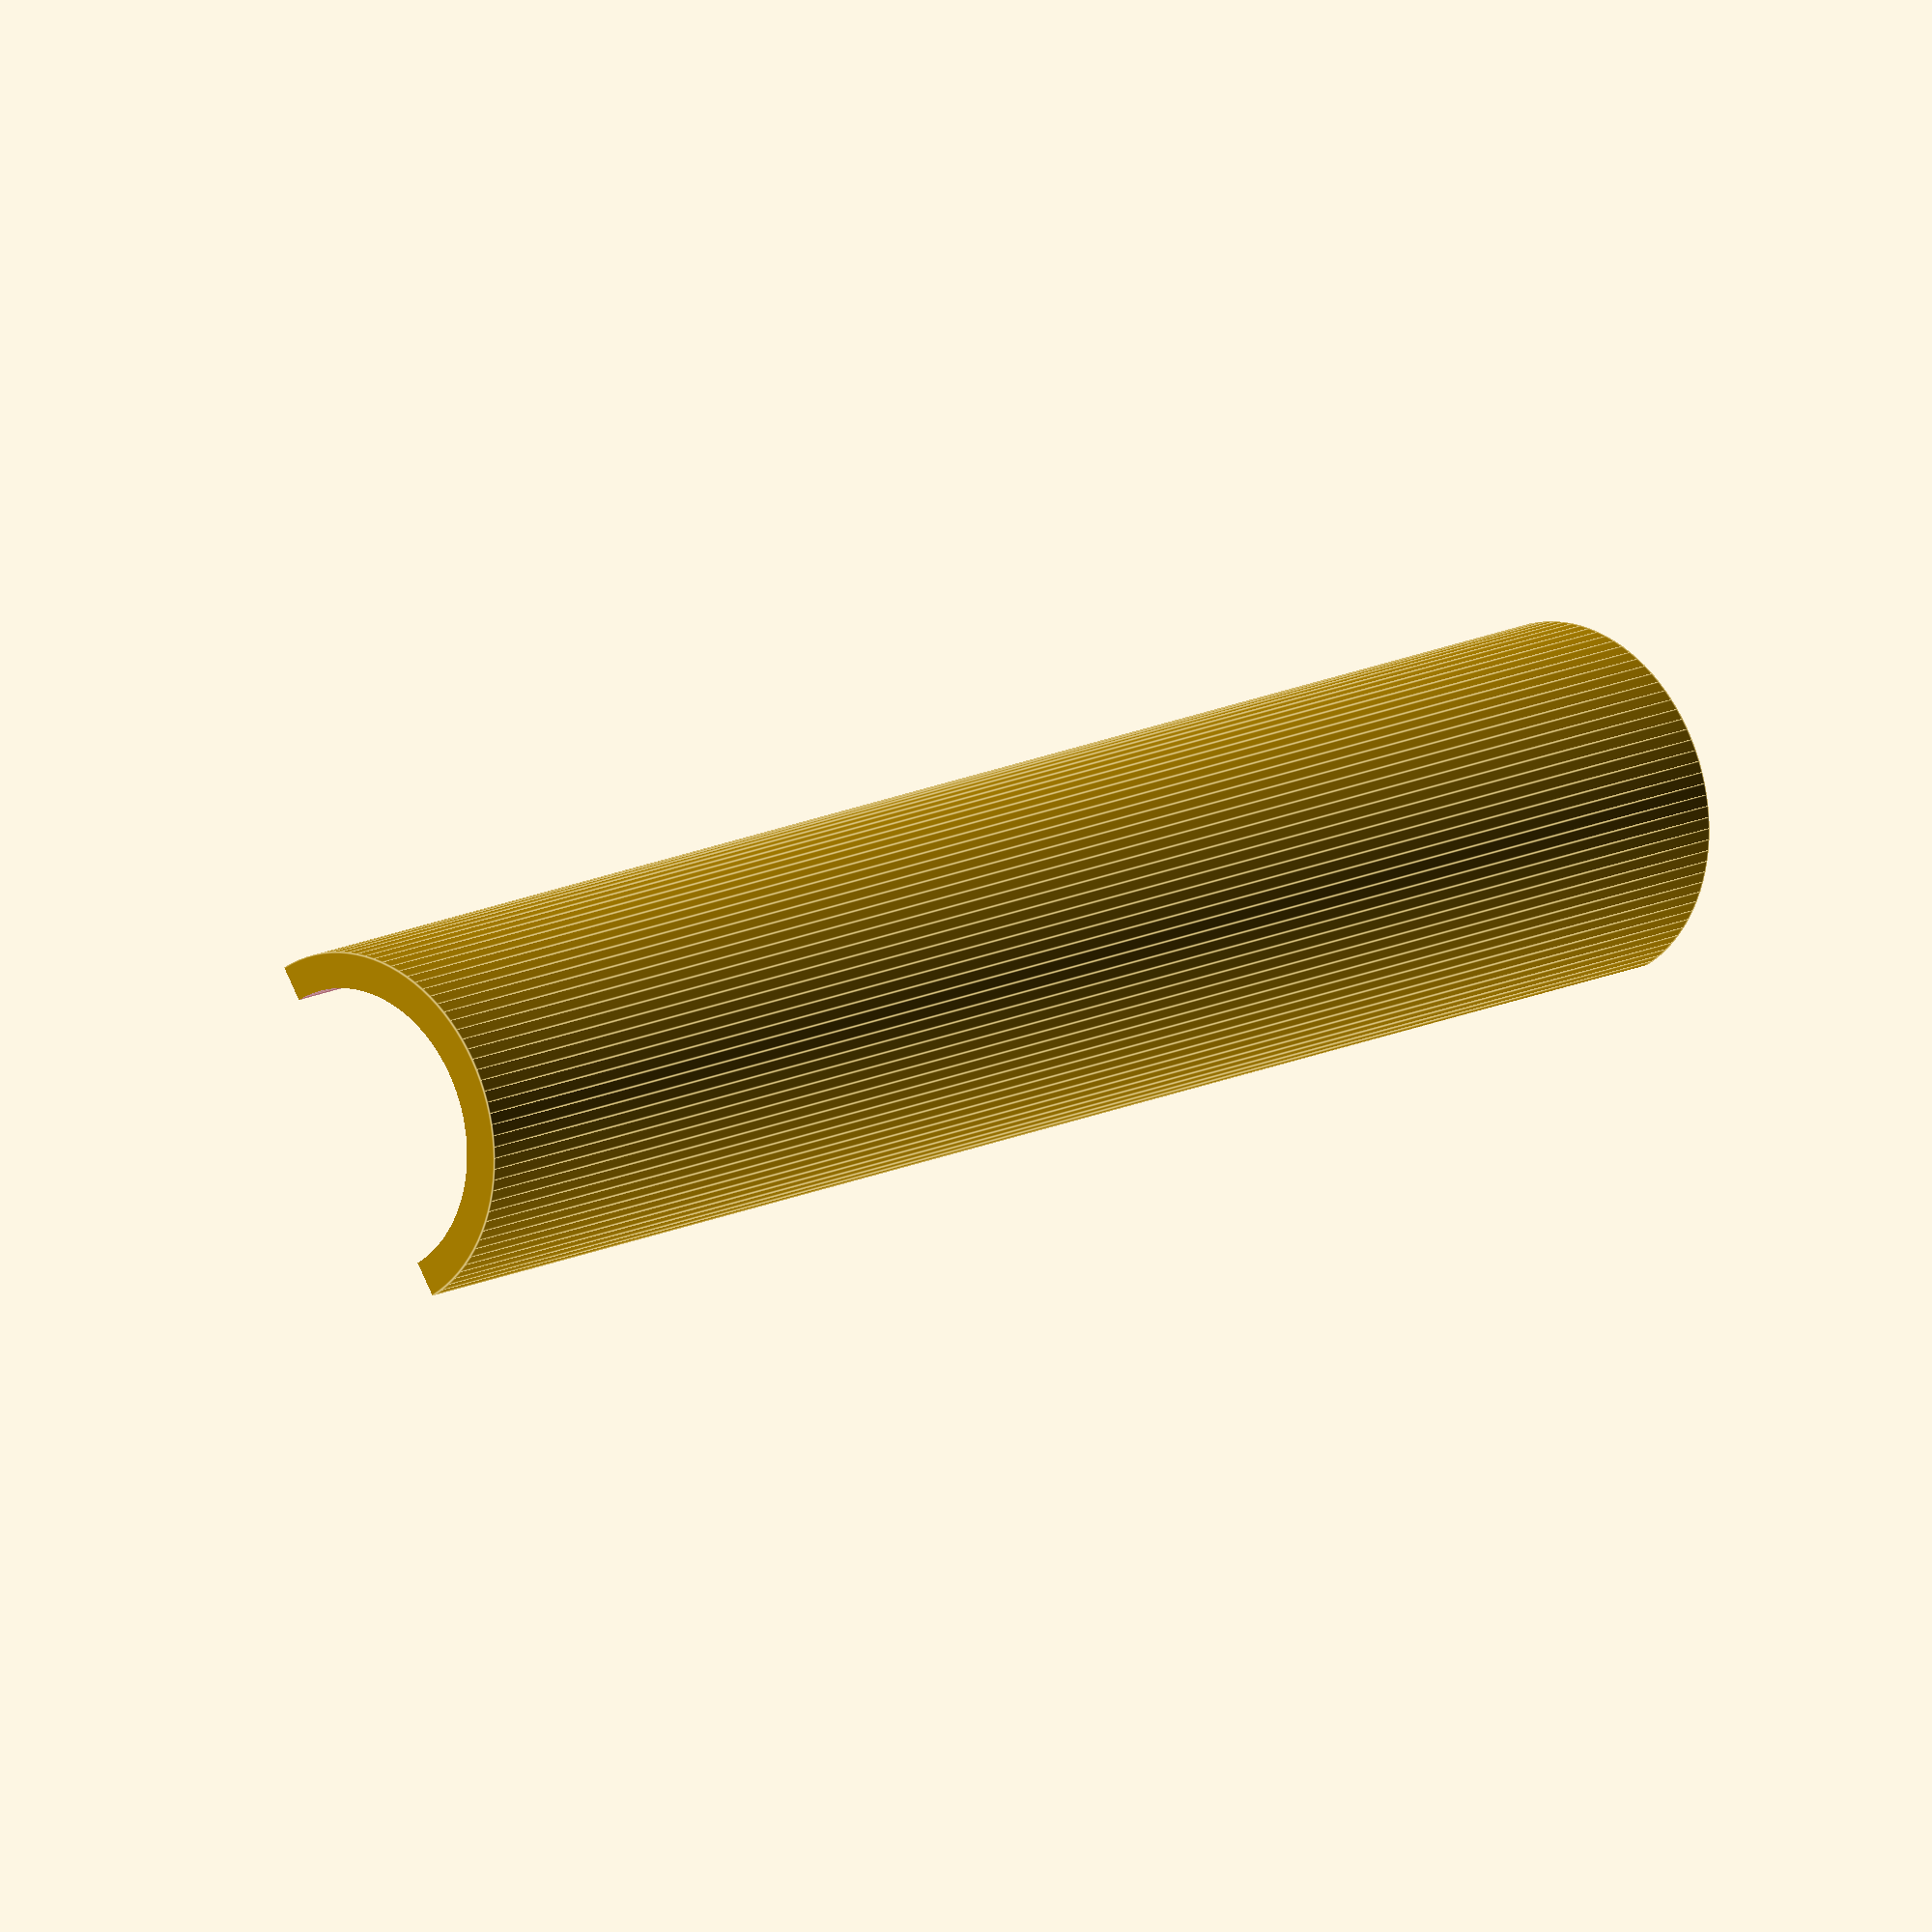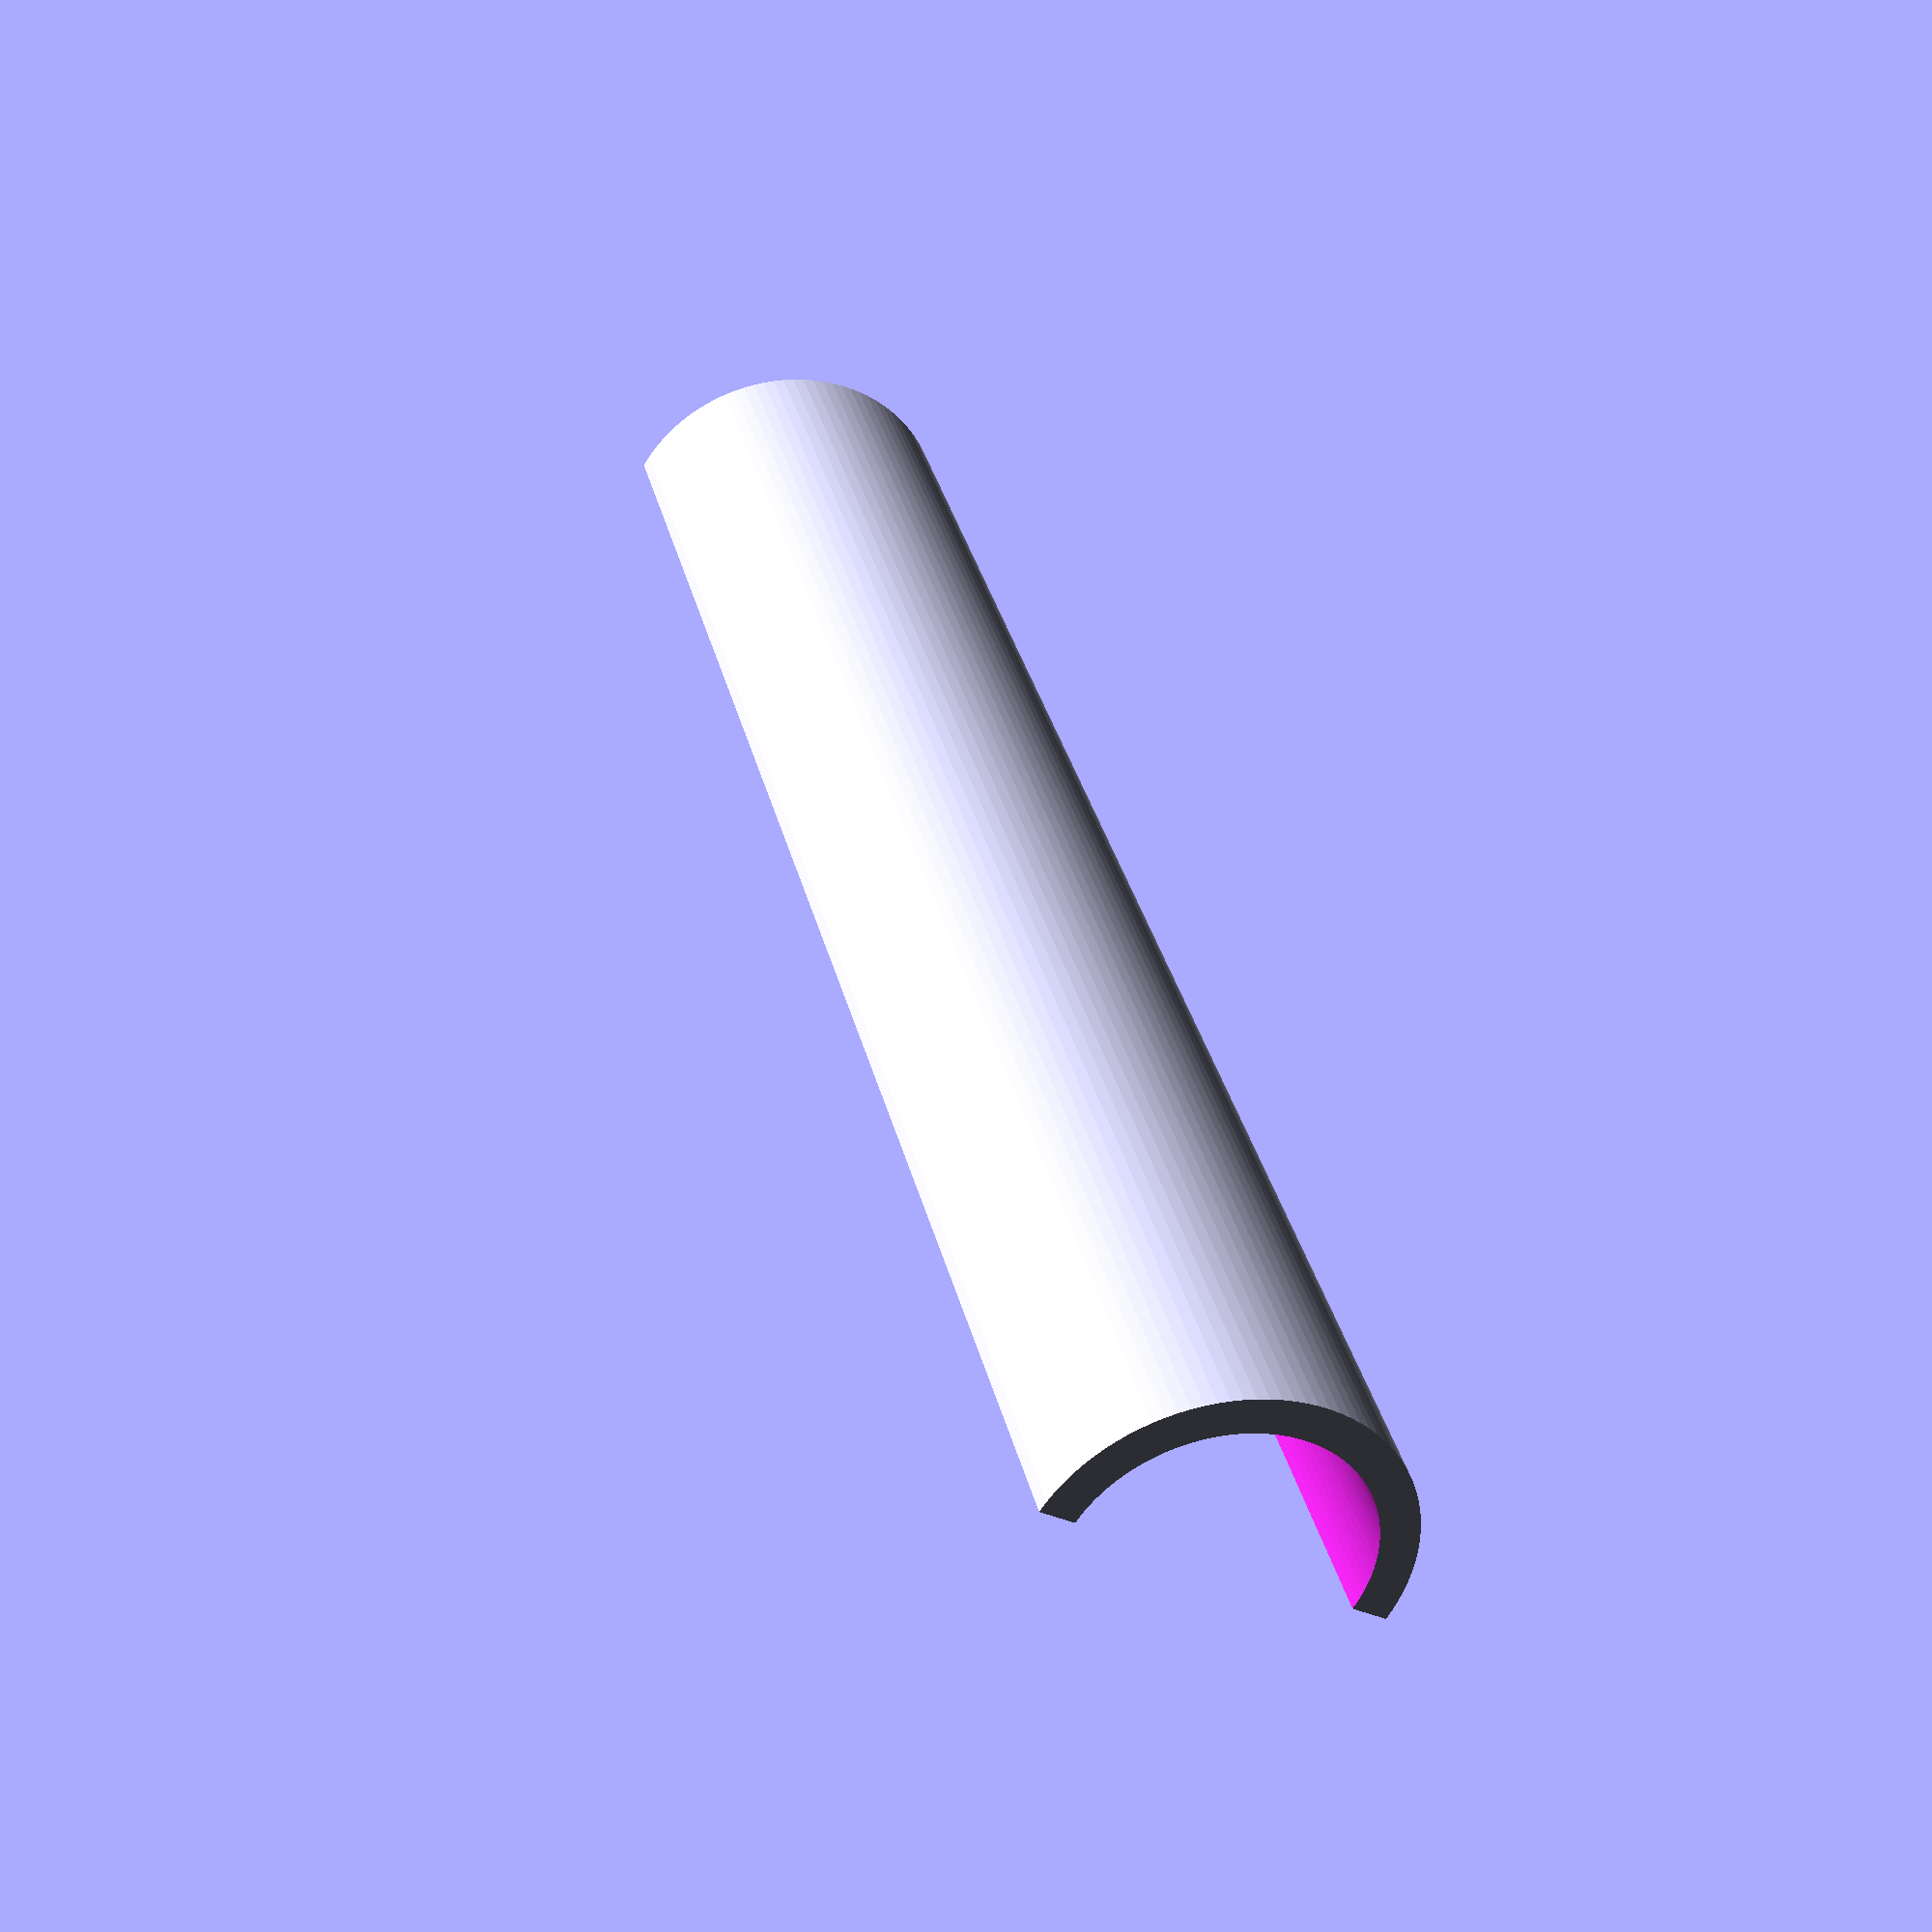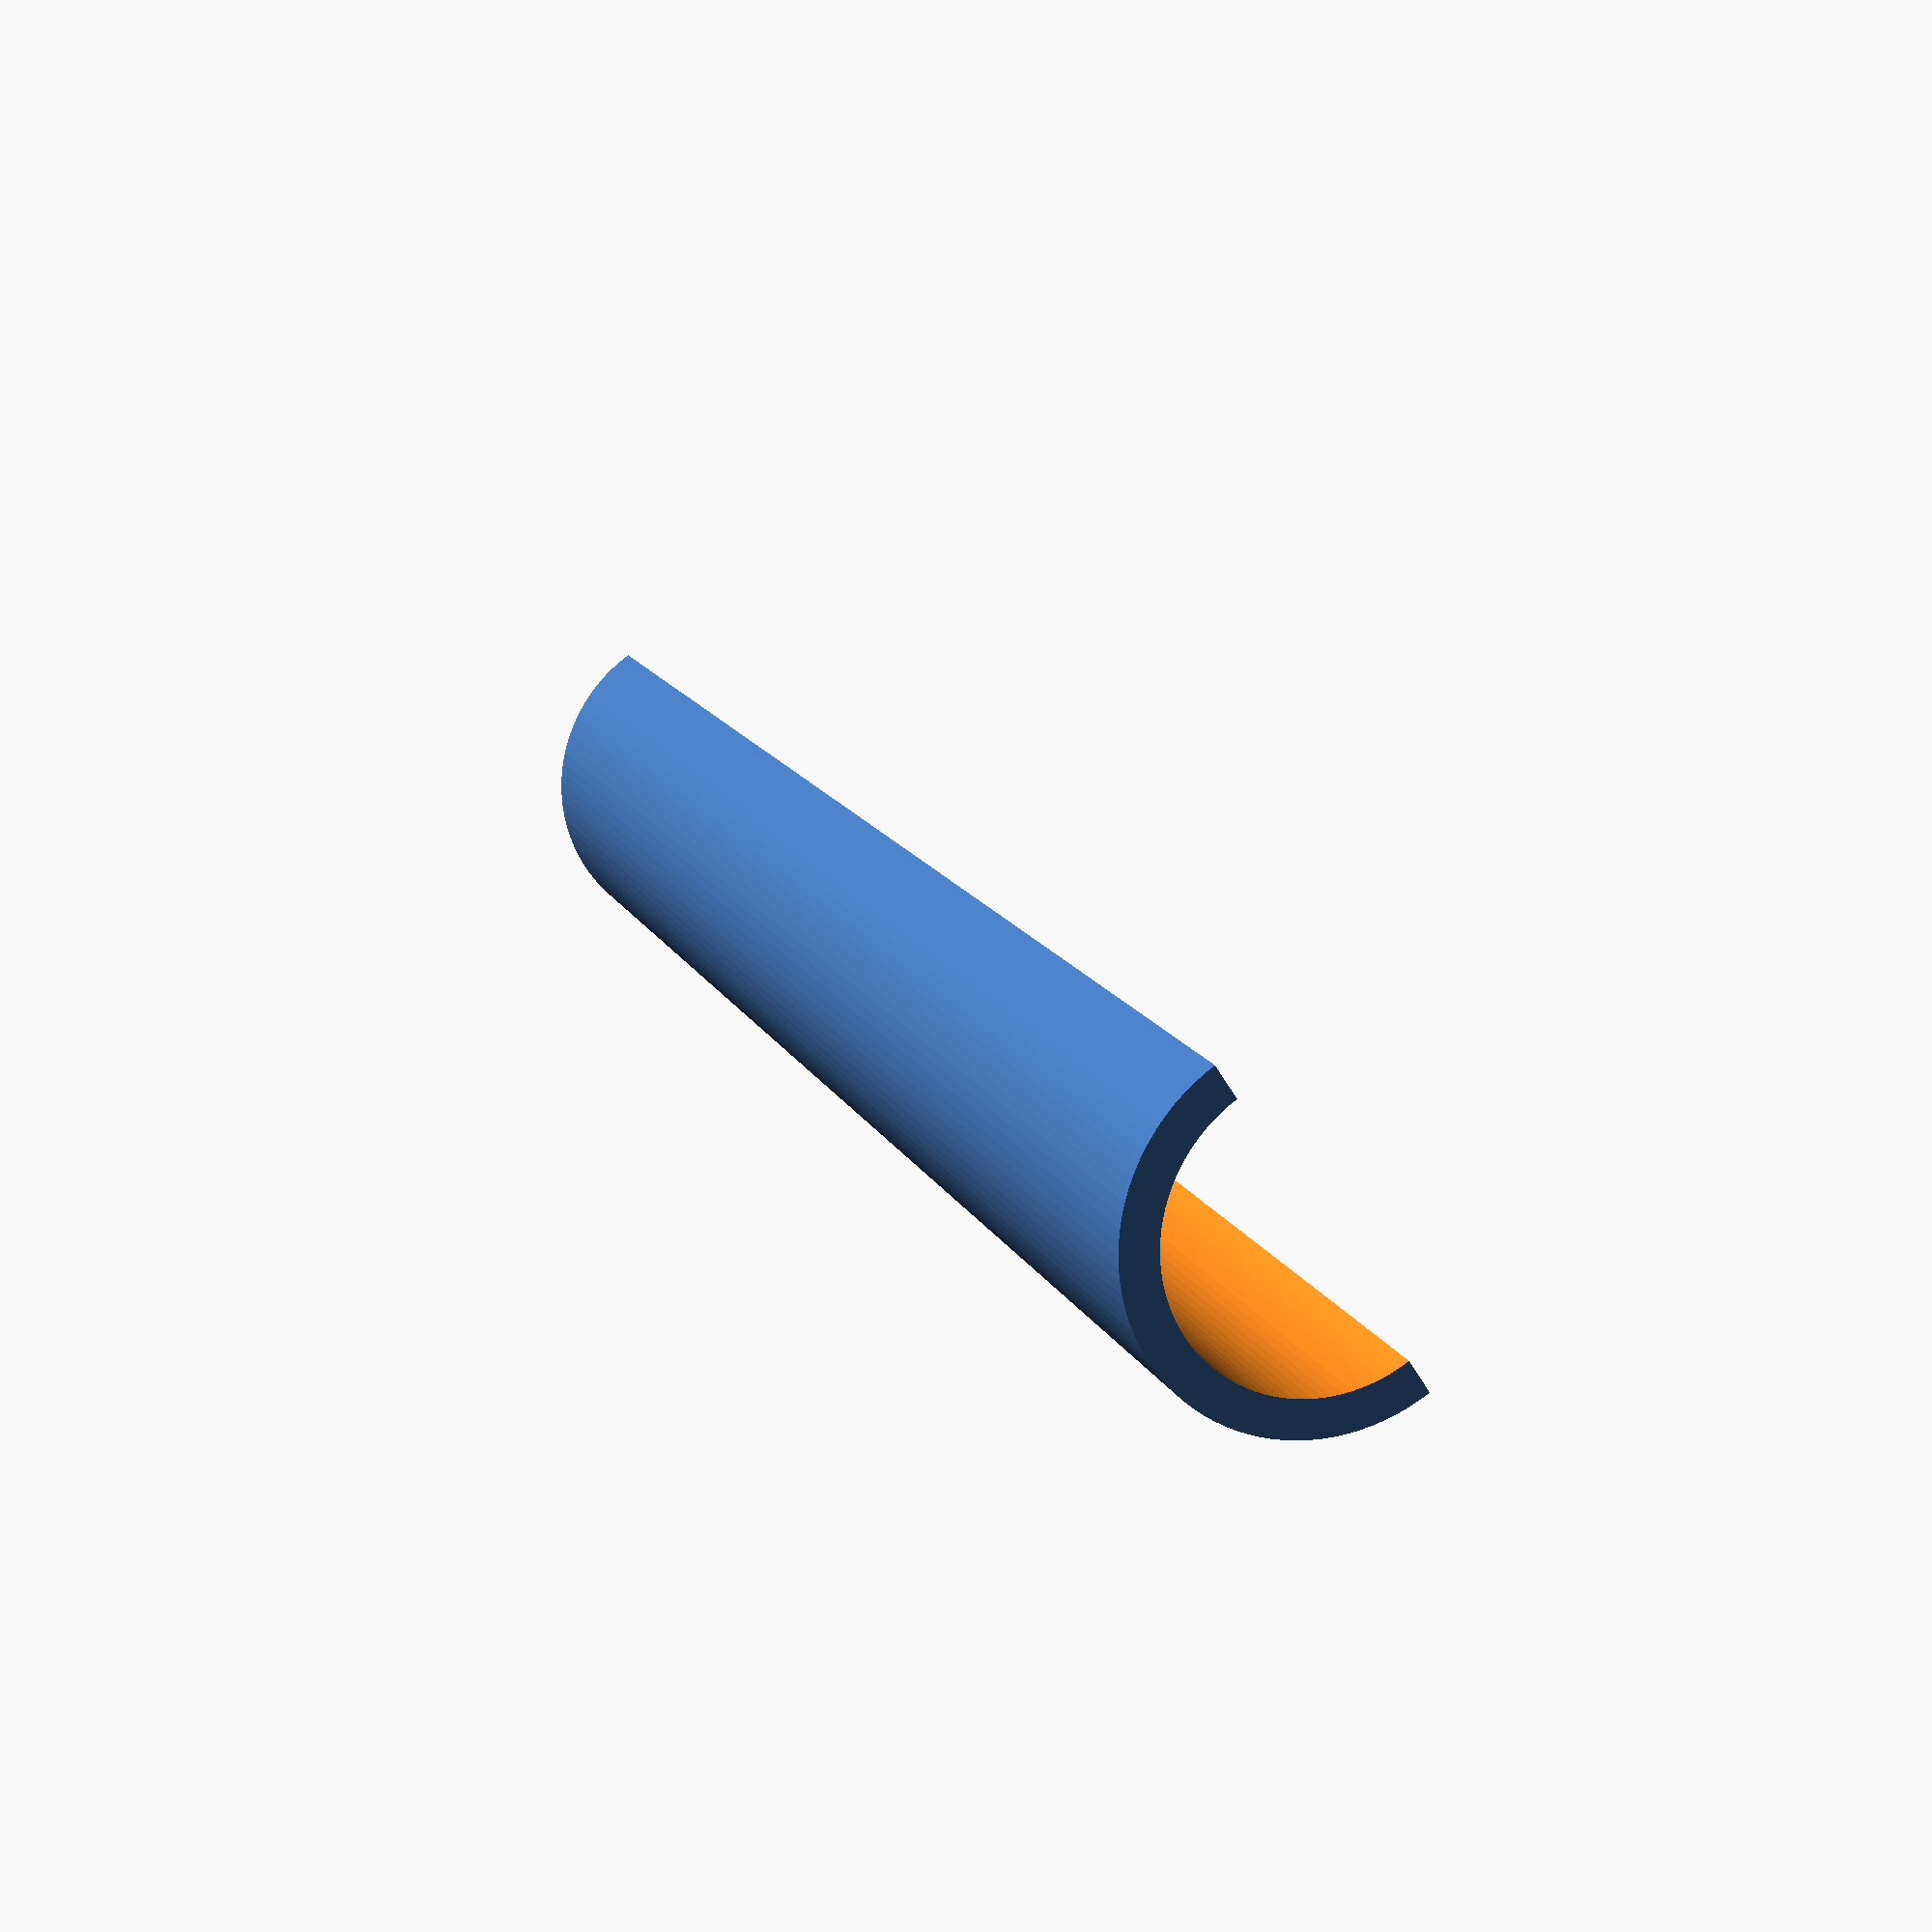
<openscad>
difference() {
	cylinder(r=5, h=50, $fn=100);
	
	cylinder(r=4, h=110, center=true, $fn=100);

	translate([-10, 0, -5]) {
		cube(100);
	}
}
</openscad>
<views>
elev=165.9 azim=303.1 roll=318.2 proj=o view=edges
elev=324.8 azim=211.1 roll=346.5 proj=p view=solid
elev=165.2 azim=123.1 roll=19.0 proj=p view=solid
</views>
